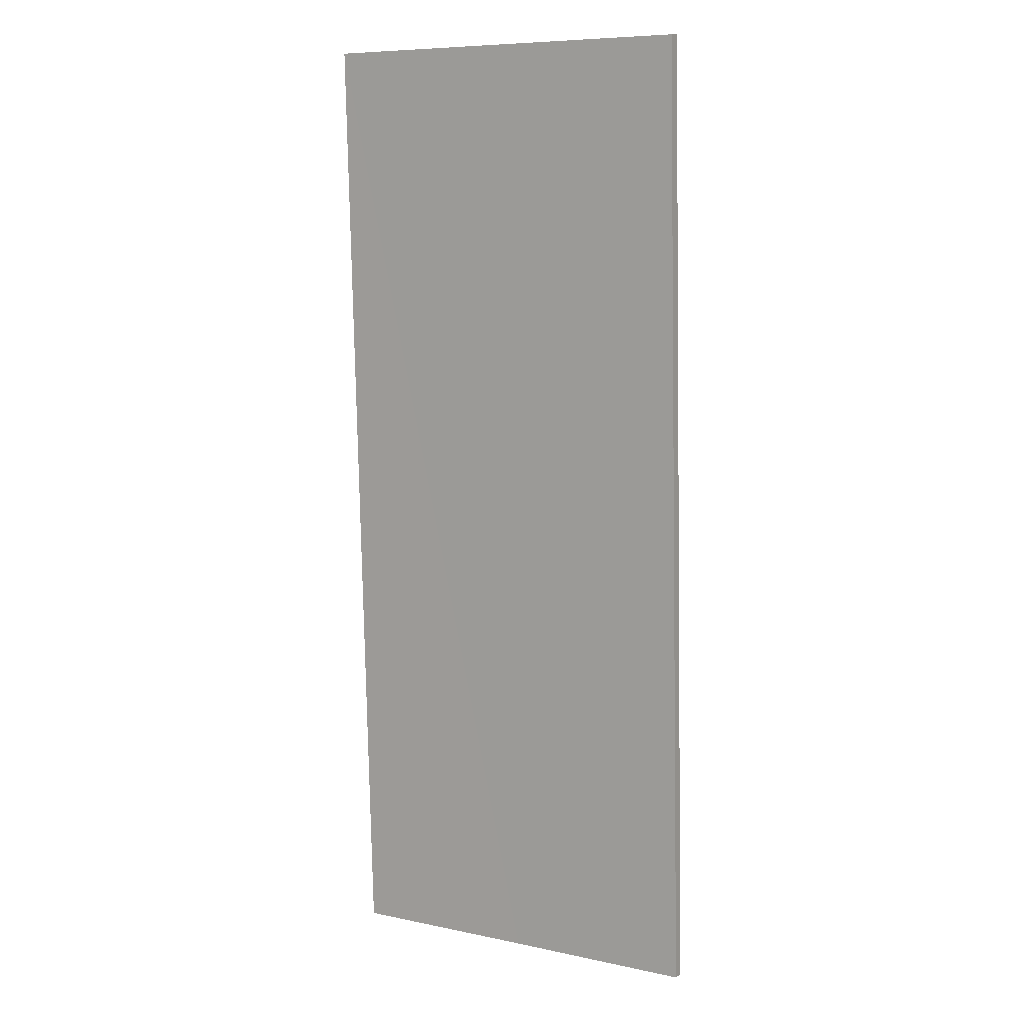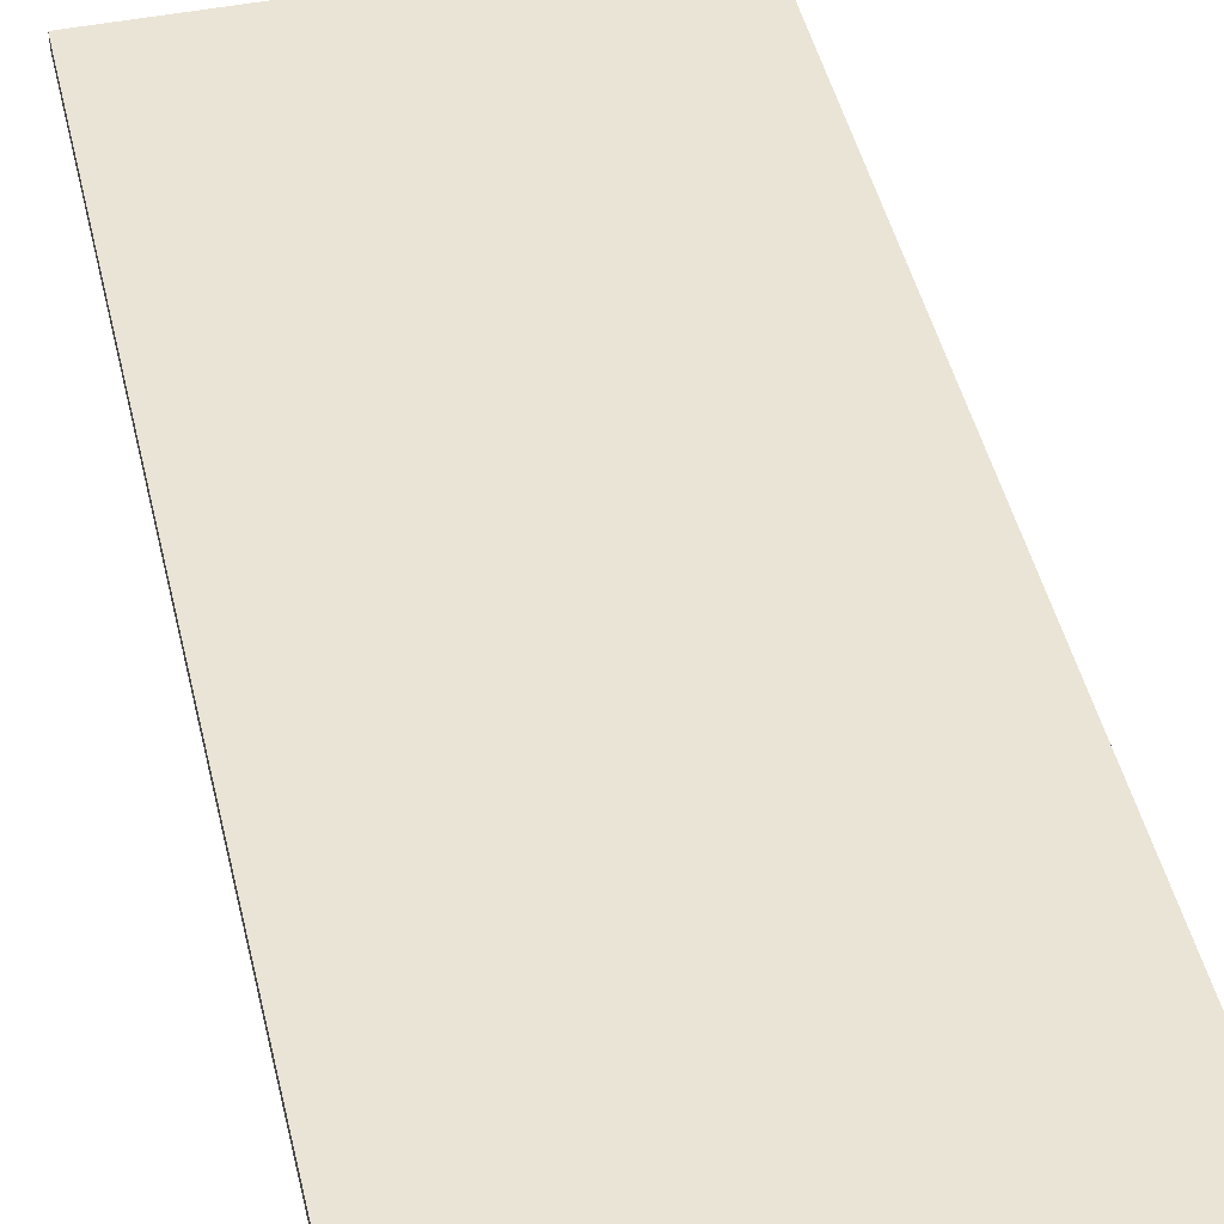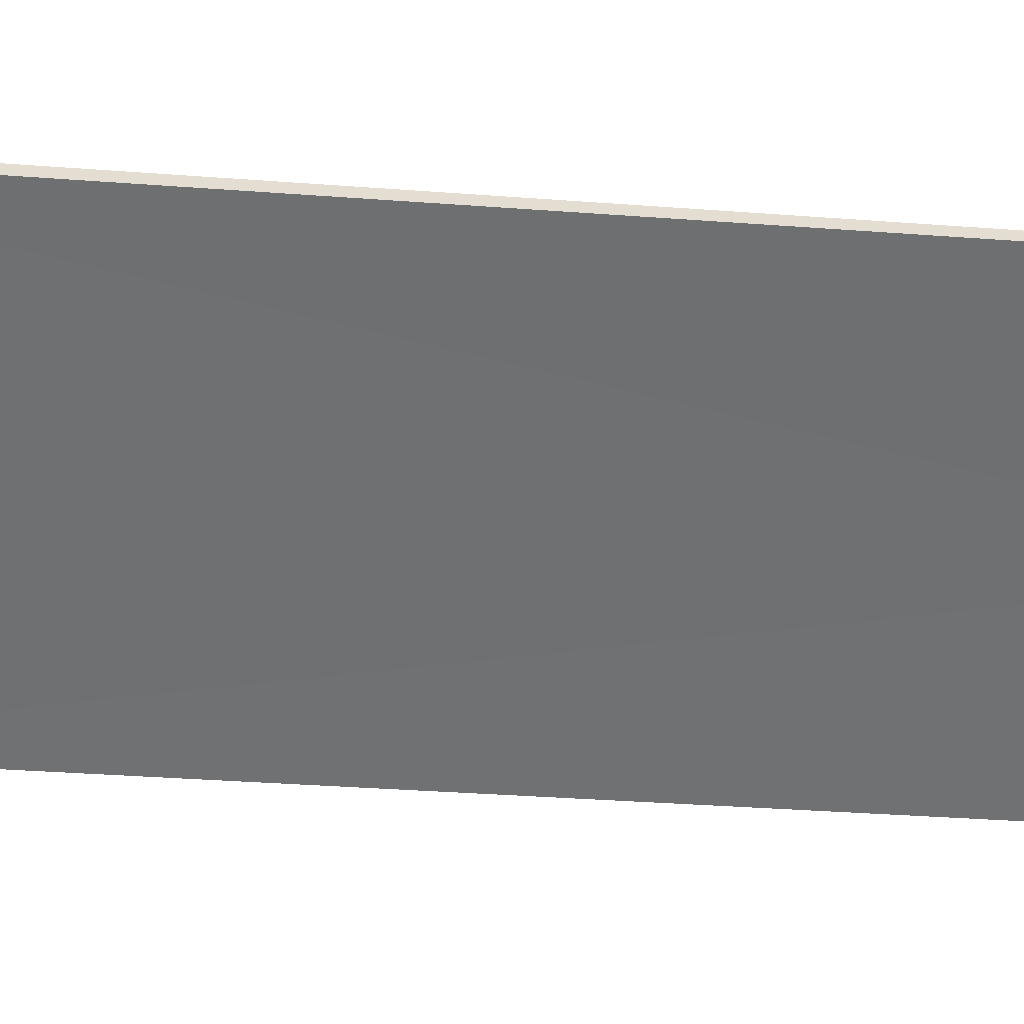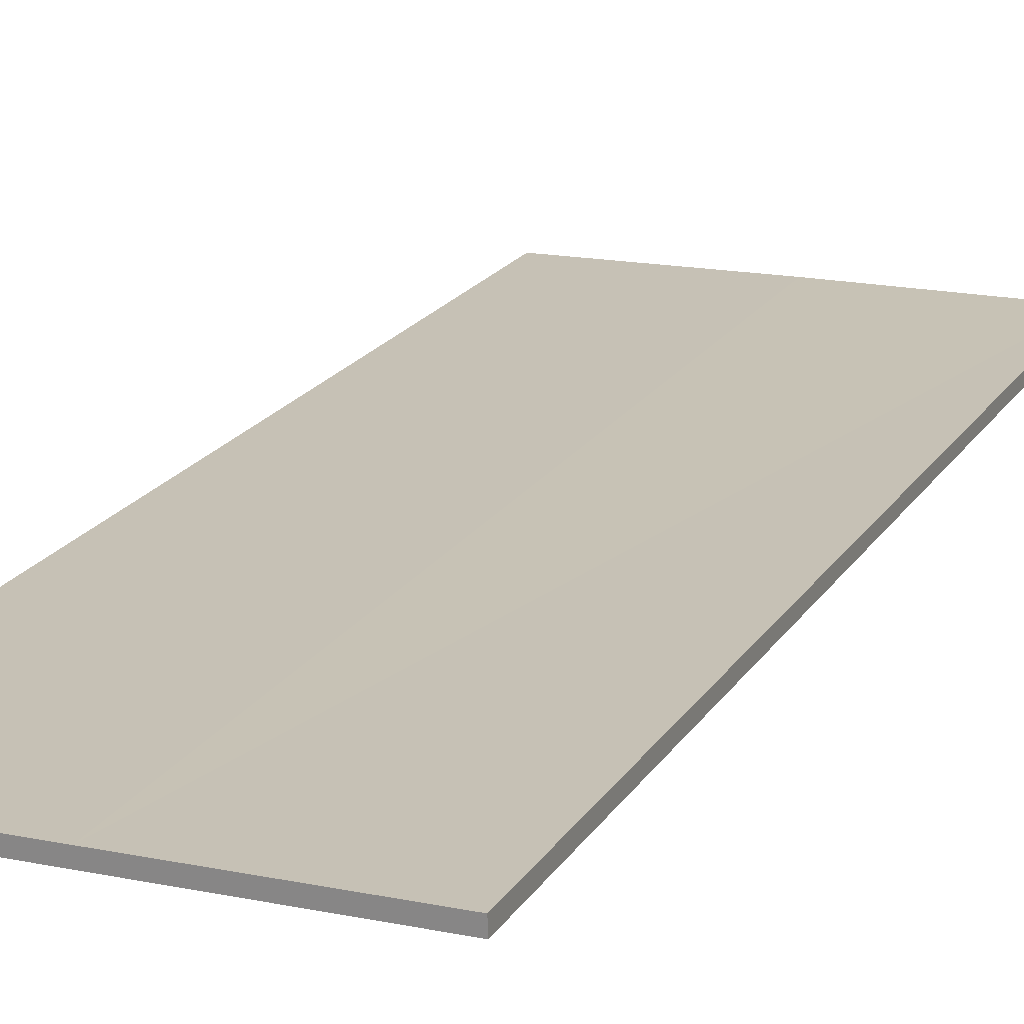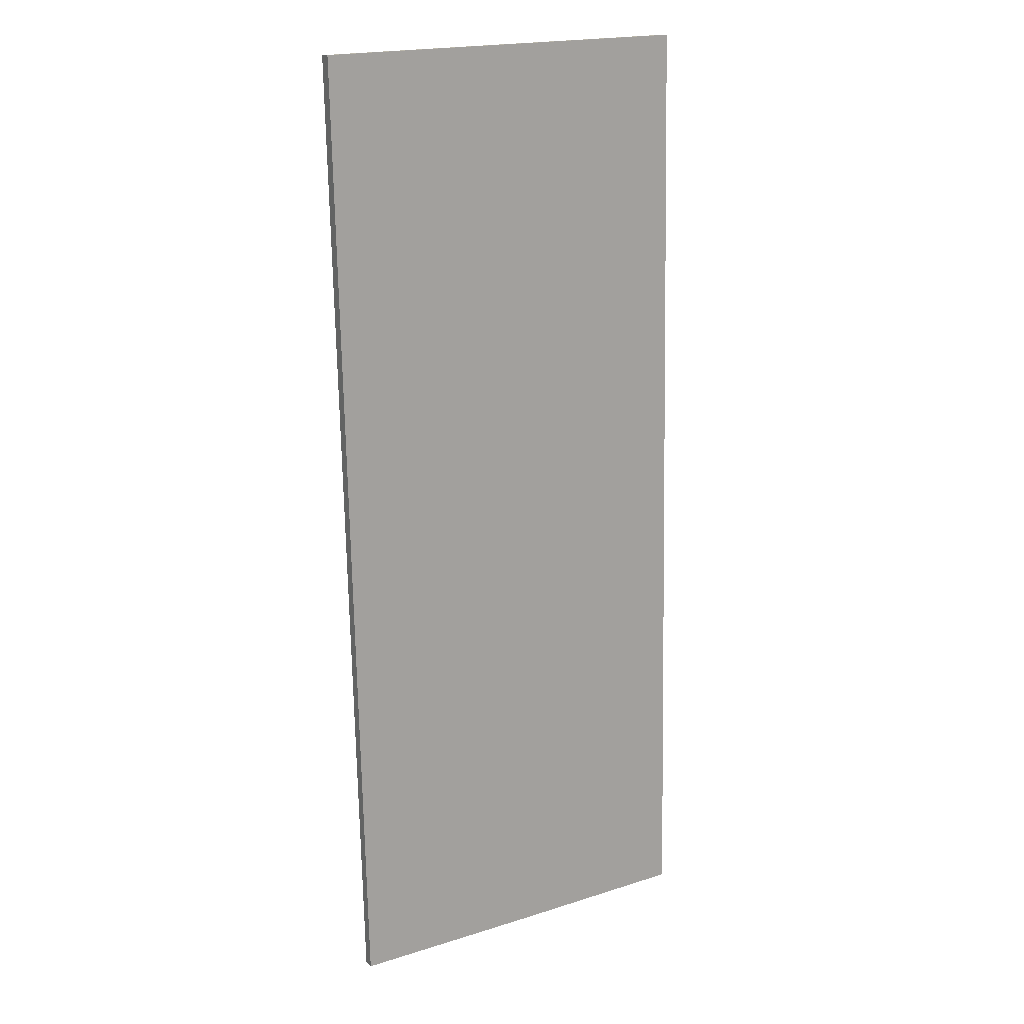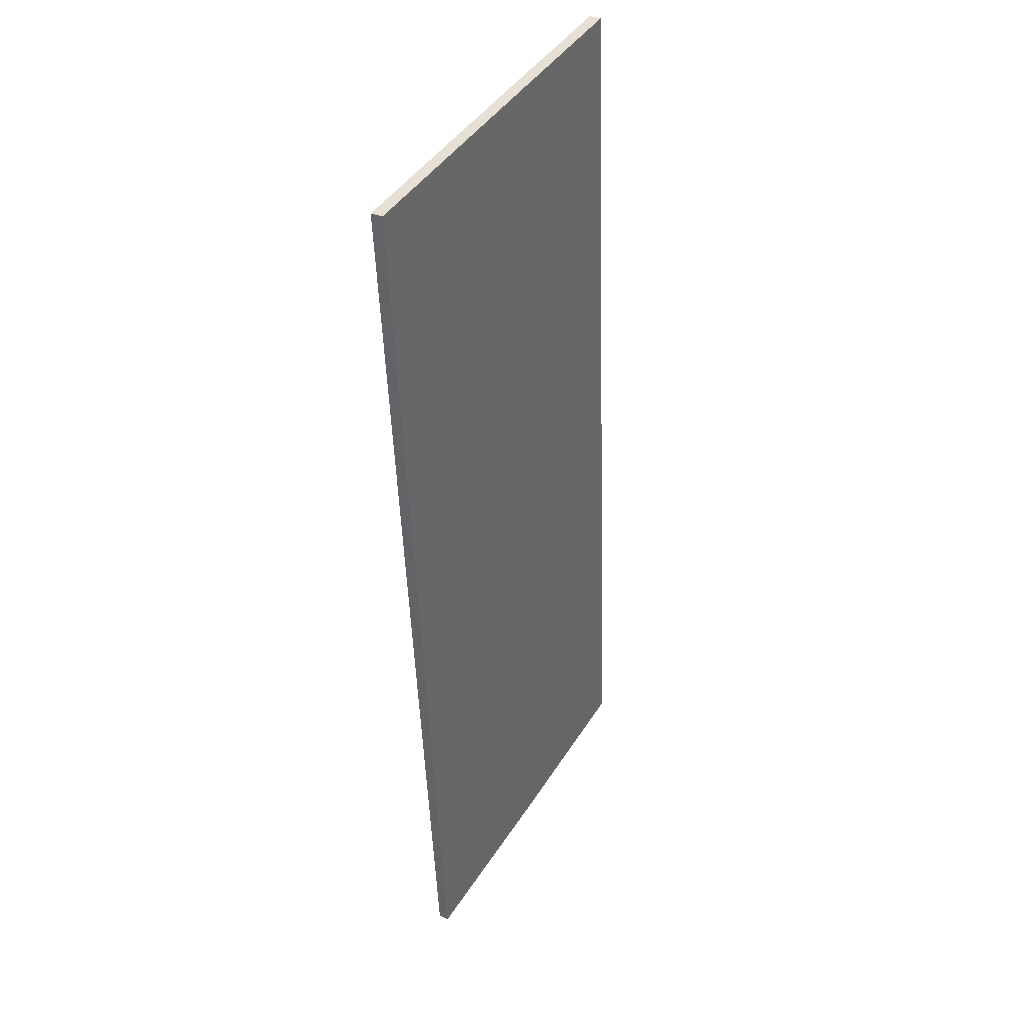
<metadata>
{"format":"obj","ext":"obj","renderer":"f3d","projection":"perspective","resolution":1024,"background":"white","views":[{"elev":8.2,"azim":30.2,"up":"+Z"},{"elev":46.3,"azim":167.4,"up":"+Y"},{"elev":-54.9,"azim":84.4,"up":"+Y"},{"elev":16.9,"azim":22.8,"up":"+Y"},{"elev":19.6,"azim":149.6,"up":"+Z"},{"elev":43.0,"azim":119.9,"up":"+Z"}]}
</metadata>
<code>
o klappe_vv
v 1.116 -0.2247 5.607
v 1.116 -0.005214 4.2e-05
v 1.117 -0.1558 5.614
v 1.117 0.05616 0.000921
v -0 0 0
v -0 -0.1569 5.614
v -0 0.06138 0.00087
v -0 -0.2257 5.607
v -1.117 -0.1558 5.614
v -1.117 0.05616 0.000921
v -1.116 -0.005214 4.2e-05
v -1.116 -0.2247 5.607
v 1.116 -0.005214 4.2e-05
v 1.117 -0.1558 5.614
v 1.117 0.05616 0.000921
v -0 0 0
v 1.117 0.05616 0.000921
v 1.116 -0.005214 4.2e-05
v 1.116 -0.2247 5.607
v -0 0 0
v 1.116 -0.005214 4.2e-05
v -0 0 0
v 1.116 -0.2247 5.607
v 1.117 -0.1558 5.614
v -0 -0.2257 5.607
v 1.116 -0.2247 5.607
v -0 -0.2257 5.607
v 1.117 -0.1558 5.614
v 1.117 0.05616 0.000921
v -0 -0.1569 5.614
v 1.117 -0.1558 5.614
v -0 -0.1569 5.614
v 1.117 0.05616 0.000921
v -0 0.06138 0.00087
v -1.117 -0.1558 5.614
v -1.116 -0.005214 4.2e-05
v -0 0.06138 0.00087
v -0 0 0
v -1.117 0.05616 0.000921
v -1.116 -0.005214 4.2e-05
v -1.117 0.05616 0.000921
v -0 0 0
v -1.116 -0.005214 4.2e-05
v -0 0 0
v -1.116 -0.2247 5.607
v -0 -0.2257 5.607
v -1.116 -0.2247 5.607
v -0 0 0
v -1.116 -0.2247 5.607
v -0 -0.2257 5.607
v -1.117 -0.1558 5.614
v -0 -0.1569 5.614
v -1.117 -0.1558 5.614
v -0 -0.2257 5.607
v -1.117 -0.1558 5.614
v -0 -0.1569 5.614
v -1.117 0.05616 0.000921
v -0 0.06138 0.00087
v -1.117 0.05616 0.000921
v -0 -0.1569 5.614
f 3 2 4
f 14 1 13
f 15 5 7
f 16 17 18
f 19 20 21
f 22 23 8
f 24 25 26
f 27 28 6
f 29 30 31
f 32 33 34
f 10 11 9
f 12 35 36
f 37 38 39
f 40 41 42
f 43 44 45
f 46 47 48
f 49 50 51
f 52 53 54
f 55 56 57
f 58 59 60

</code>
